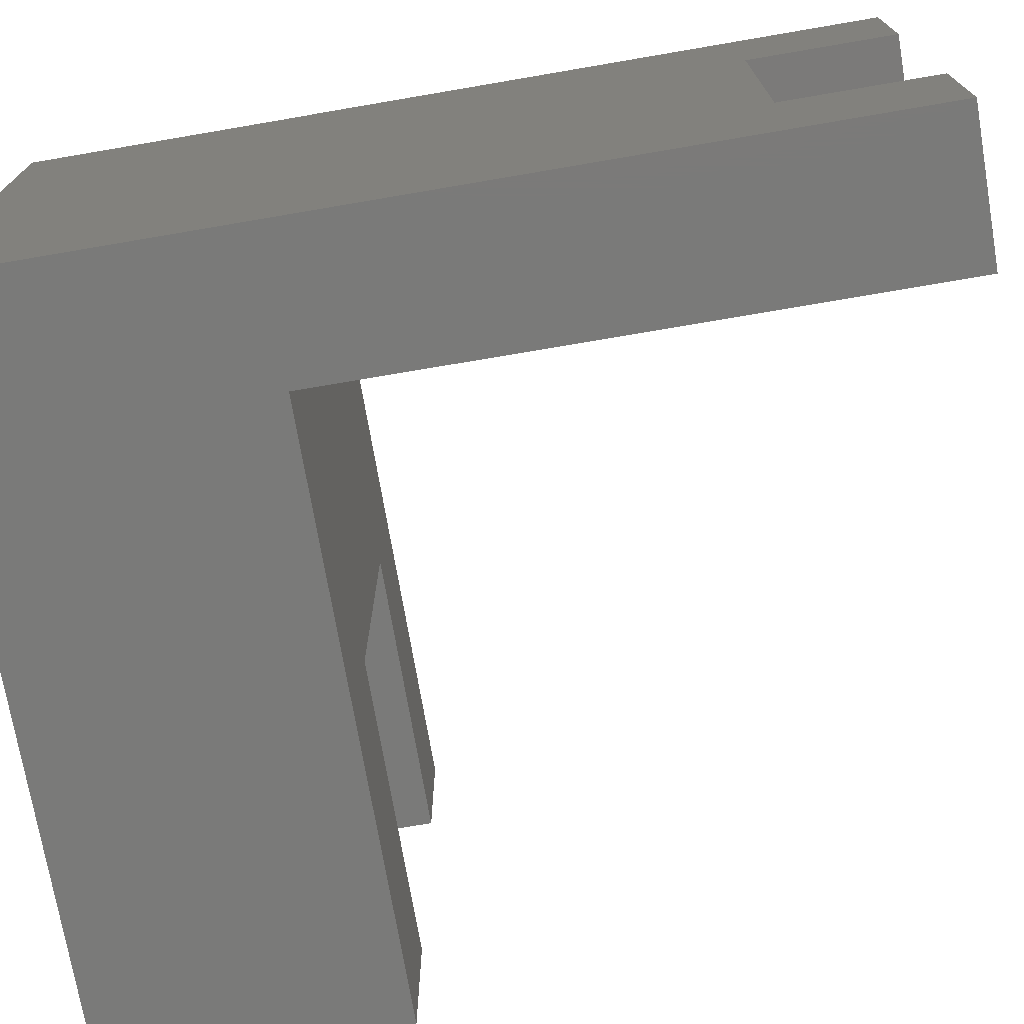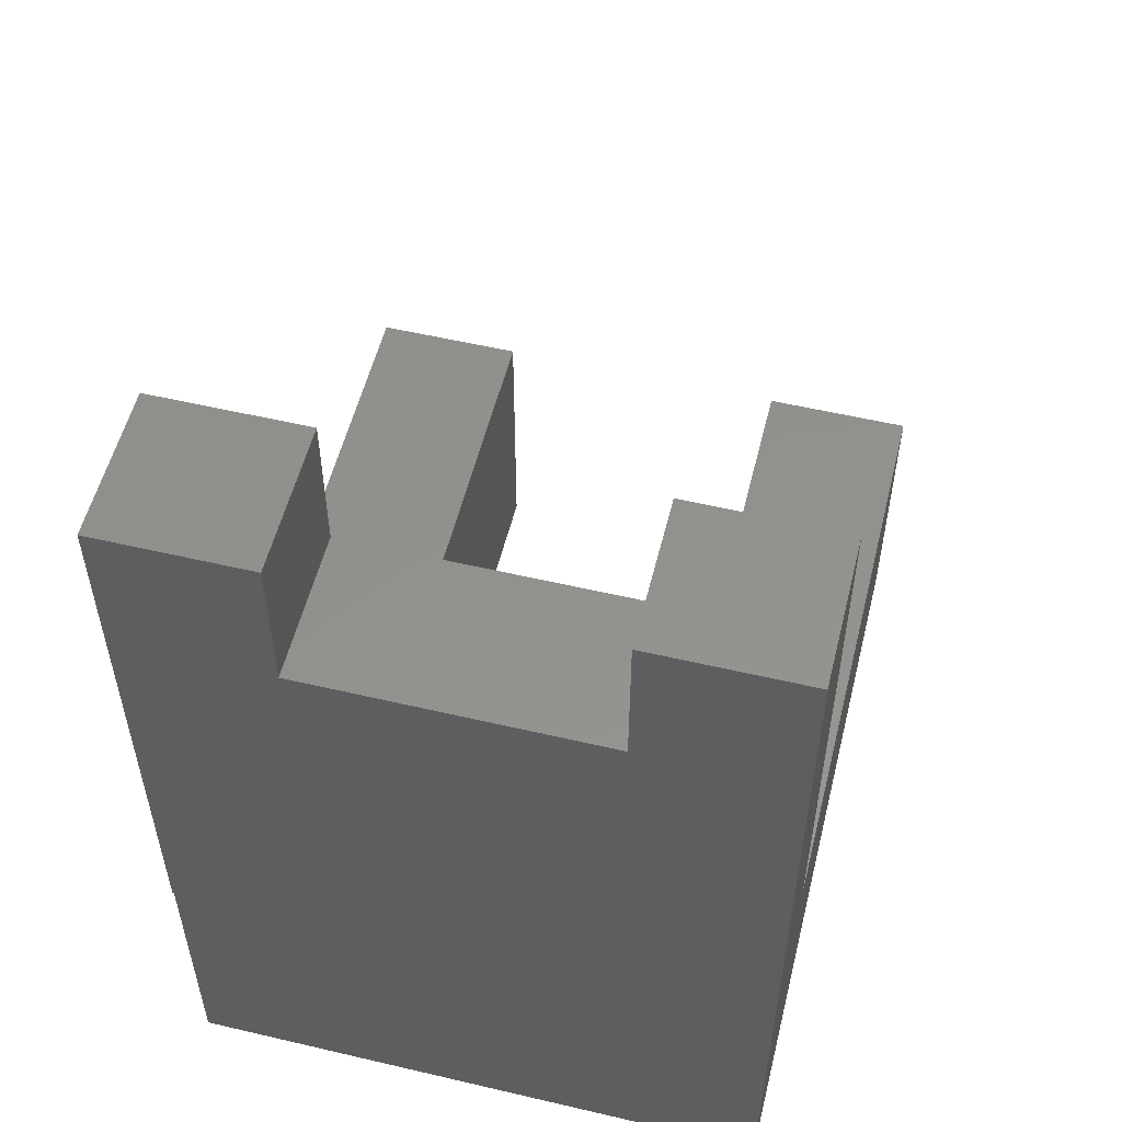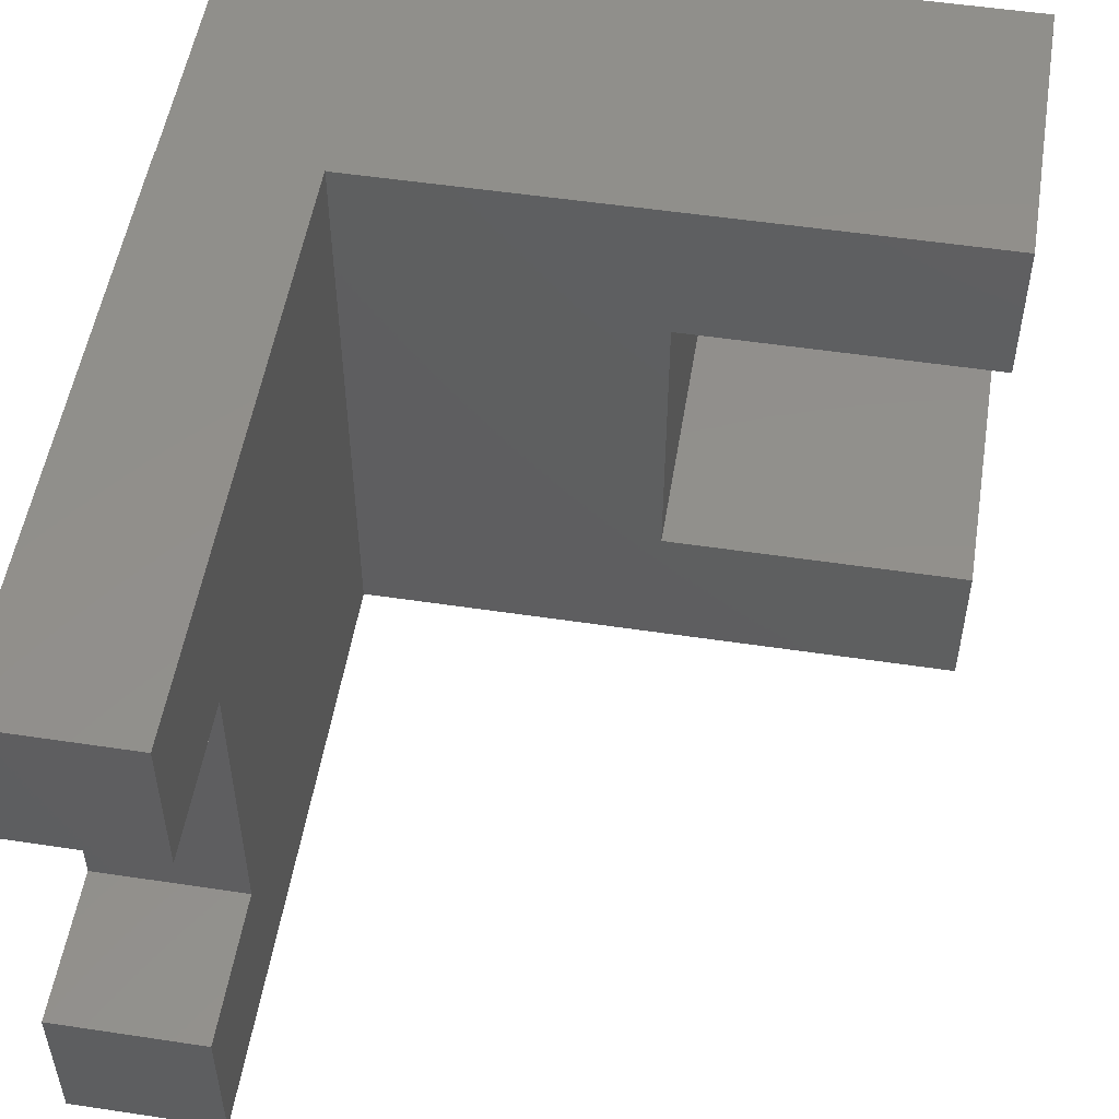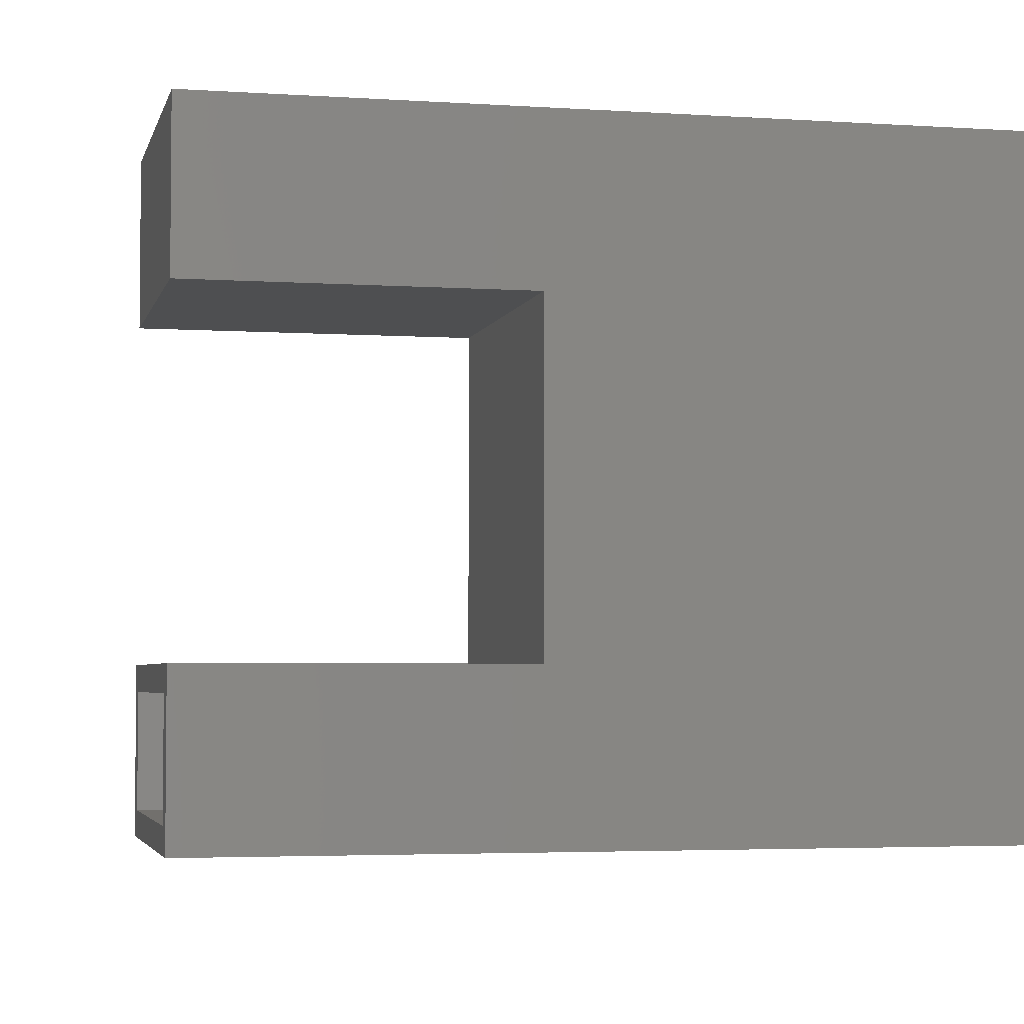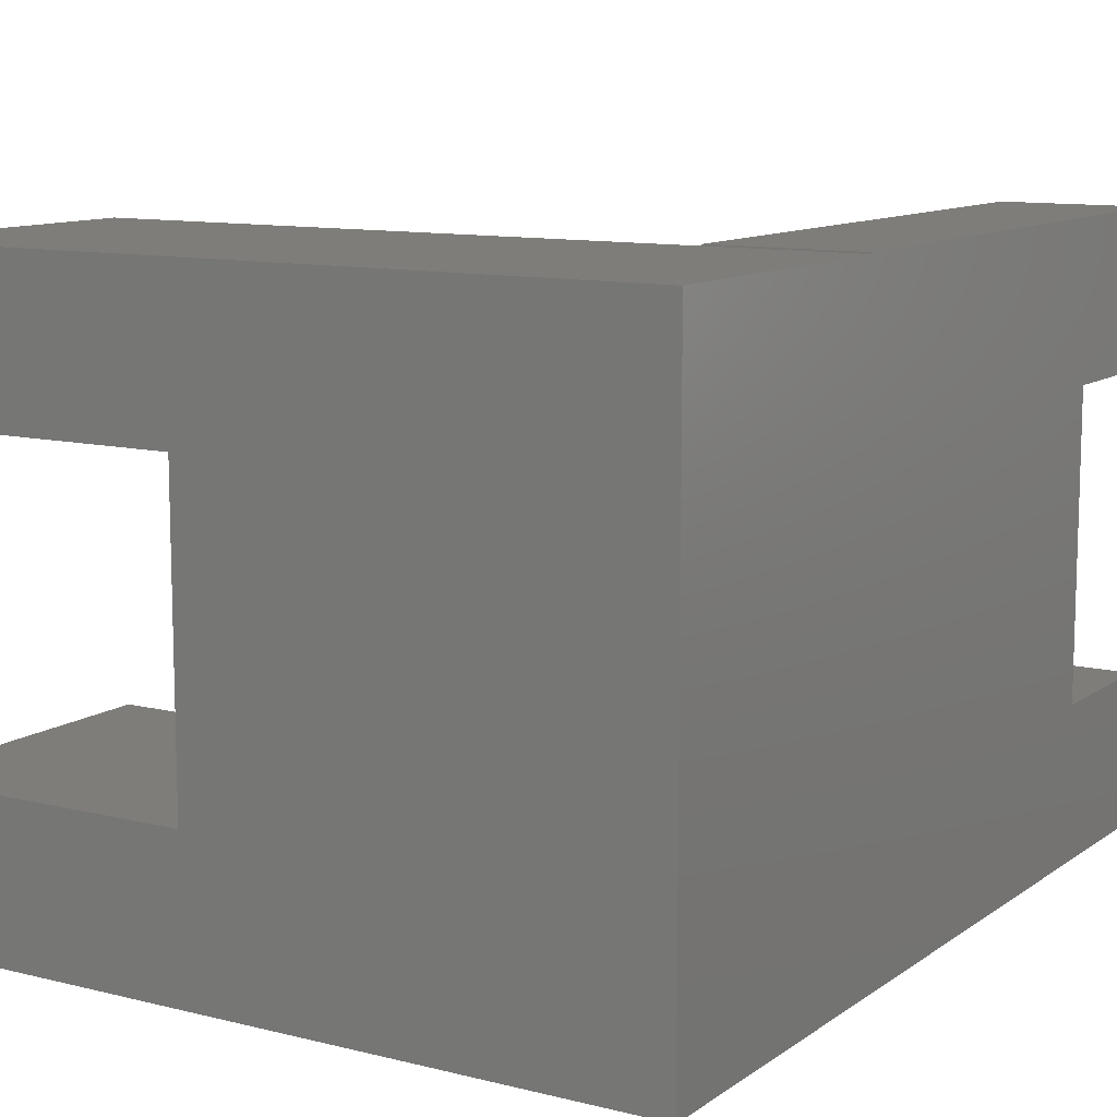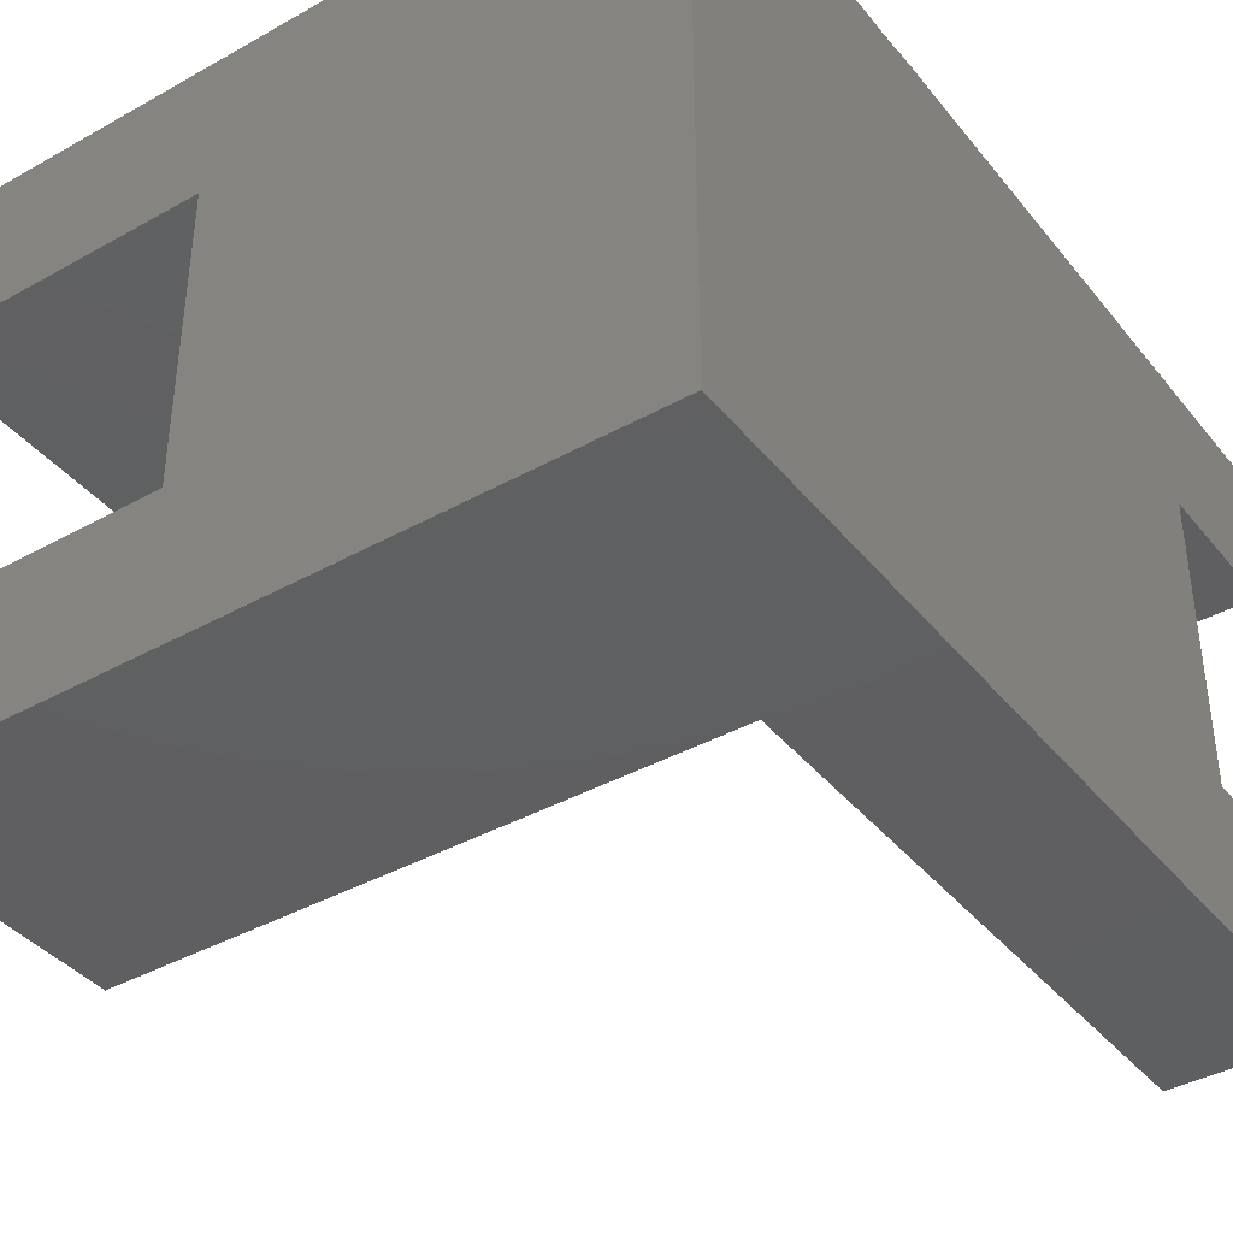
<metadata>
{"format":"stl","ext":"stl","renderer":"f3d","projection":"perspective","resolution":1024,"background":"white","views":[{"elev":-73.1,"azim":-80.3,"up":"+Y"},{"elev":54.8,"azim":-76.1,"up":"+Z"},{"elev":52.5,"azim":9.2,"up":"+Y"},{"elev":-3.7,"azim":167.3,"up":"+Y"},{"elev":10.9,"azim":-148.4,"up":"+Y"},{"elev":-39.4,"azim":-145.2,"up":"+Y"}]}
</metadata>
<code>
# stl→obj: 47 verts, 90 faces
v 0 0 -0.2969
v 0.75 0.15 -0.2969
v 0.75 0 -0.2969
v 0.45 0.15 -0.2969
v 0 0.6 -0.2969
v 0.45 0.45 -0.2969
v 0.75 0.6 -0.2969
v 0.75 0.45 -0.2969
v 0 0.6 -3.674e-17
v 0 0.4496 0.4496
v 0 0.4496 0.6016
v 0 0.6016 0.6016
v 0 0.6016 -3.684e-17
v 0 0.152 0.4496
v 0 0 0.6016
v 0 0.152 0.6016
v 0.75 0 0
v 0.1484 0 0
v 0.1484 3.684e-17 0.6016
v 0.1484 0.152 0.6016
v 0.1484 0.152 0.4496
v 0.1484 0.4496 0.4496
v 0.1484 0.4496 0.6016
v 0.1484 0.6016 0.6016
v 0.1484 0.6016 -3.684e-17
v 0.1484 0.6 -3.674e-17
v 0.75 0.15 0
v 0.45 0.15 0
v 0.45 0.45 0
v 0.75 0.6 0
v 0.75 0.45 0
v 0.75 0.1266 -0.02344
v 0.75 0.1266 -0.2734
v 0.75 0.02344 -0.02344
v 0.75 0.02344 -0.2734
v 0.02344 0.02344 -0.2734
v 0.02344 0.02344 -0.02344
v 0.4266 0.1266 -0.2734
v 0.4266 0.1266 -0.02344
v 0.02344 0.5766 -0.02344
v 0.7266 0.5766 -0.02344
v 0.7266 0.4734 -0.02344
v 0.4266 0.4734 -0.02344
v 0.02344 0.5766 -0.2734
v 0.4266 0.4734 -0.2734
v 0.7266 0.4734 -0.2734
v 0.7266 0.5766 -0.2734
f 1 2 3
f 2 1 4
f 4 1 5
f 4 5 6
f 6 5 7
f 6 7 8
f 9 5 10
f 9 10 11
f 9 11 12
f 9 12 13
f 5 1 10
f 10 1 14
f 1 15 14
f 14 15 16
f 17 18 3
f 3 18 1
f 18 19 1
f 1 19 15
f 20 16 19
f 19 16 15
f 21 14 20
f 20 14 16
f 22 10 21
f 21 10 14
f 23 11 22
f 22 11 10
f 24 12 23
f 23 12 11
f 25 13 24
f 24 13 12
f 26 9 25
f 25 9 13
f 17 27 18
f 18 27 28
f 18 28 26
f 26 28 29
f 26 29 30
f 30 29 31
f 30 7 26
f 26 7 5
f 26 5 9
f 18 26 22
f 18 22 21
f 18 21 20
f 18 20 19
f 24 23 25
f 25 23 22
f 25 22 26
f 17 32 27
f 27 32 33
f 27 33 2
f 32 17 34
f 34 17 3
f 34 3 35
f 35 3 2
f 35 2 33
f 36 37 35
f 35 37 34
f 33 32 38
f 38 32 39
f 40 41 42
f 40 42 43
f 40 43 39
f 40 39 37
f 39 32 37
f 37 32 34
f 44 36 38
f 44 38 45
f 44 45 46
f 44 46 47
f 38 36 33
f 33 36 35
f 38 39 45
f 45 39 43
f 45 43 46
f 46 43 42
f 42 41 46
f 46 41 47
f 47 41 44
f 44 41 40
f 44 40 36
f 36 40 37
f 8 7 31
f 31 7 30
f 6 8 29
f 29 8 31
f 4 6 28
f 28 6 29
f 2 4 27
f 27 4 28

</code>
